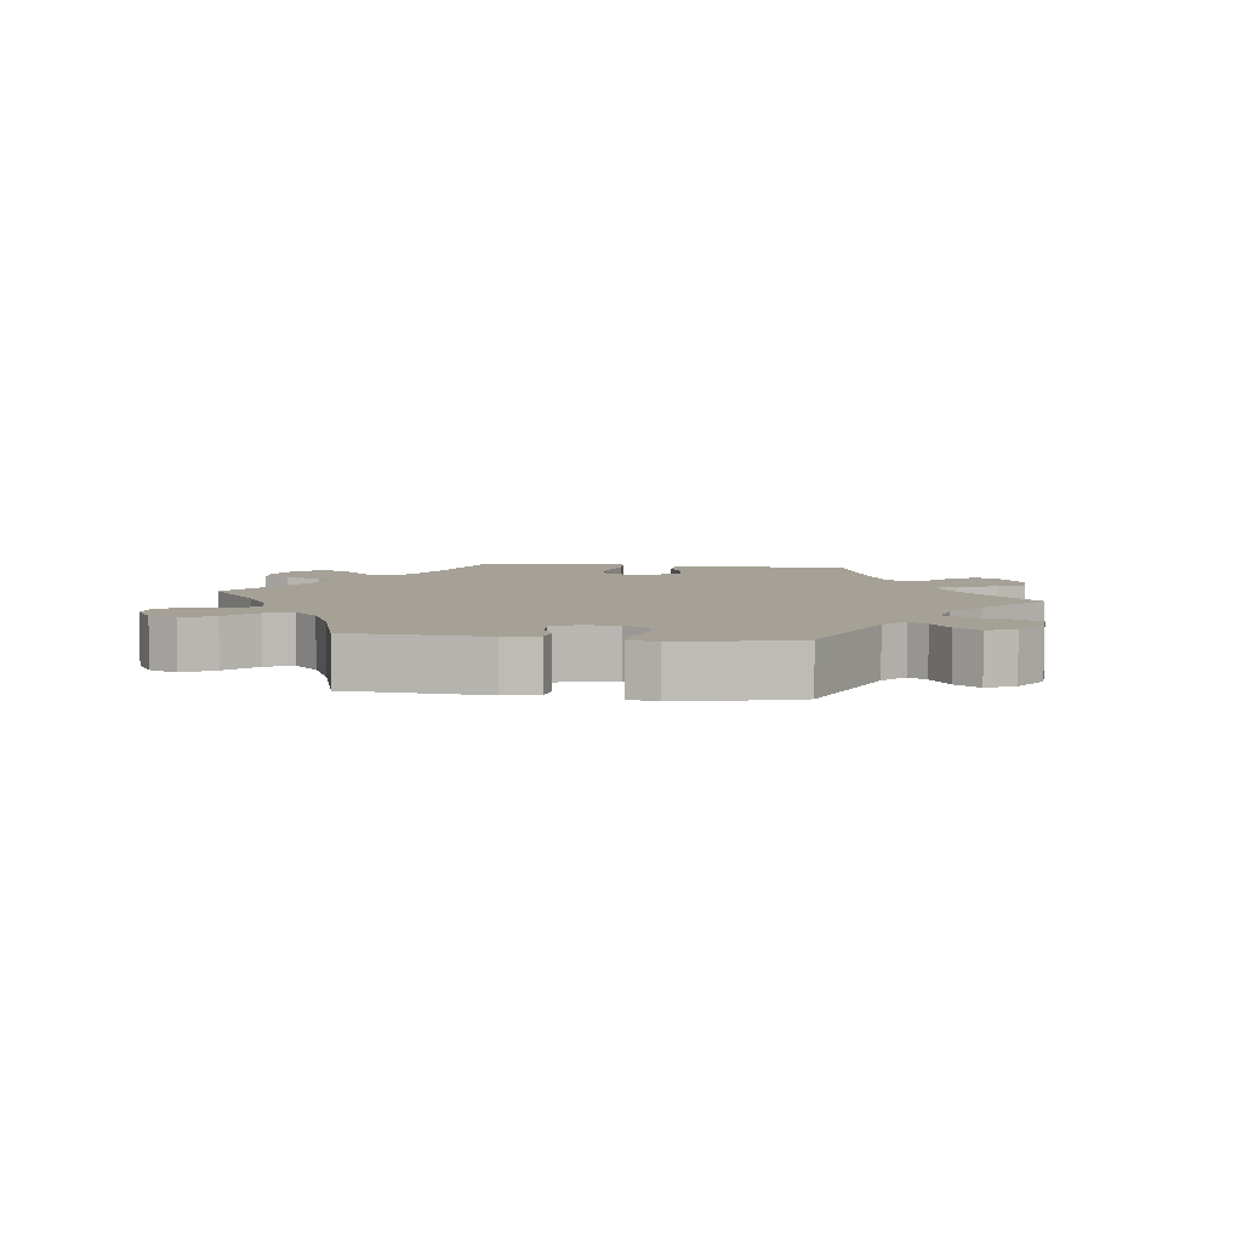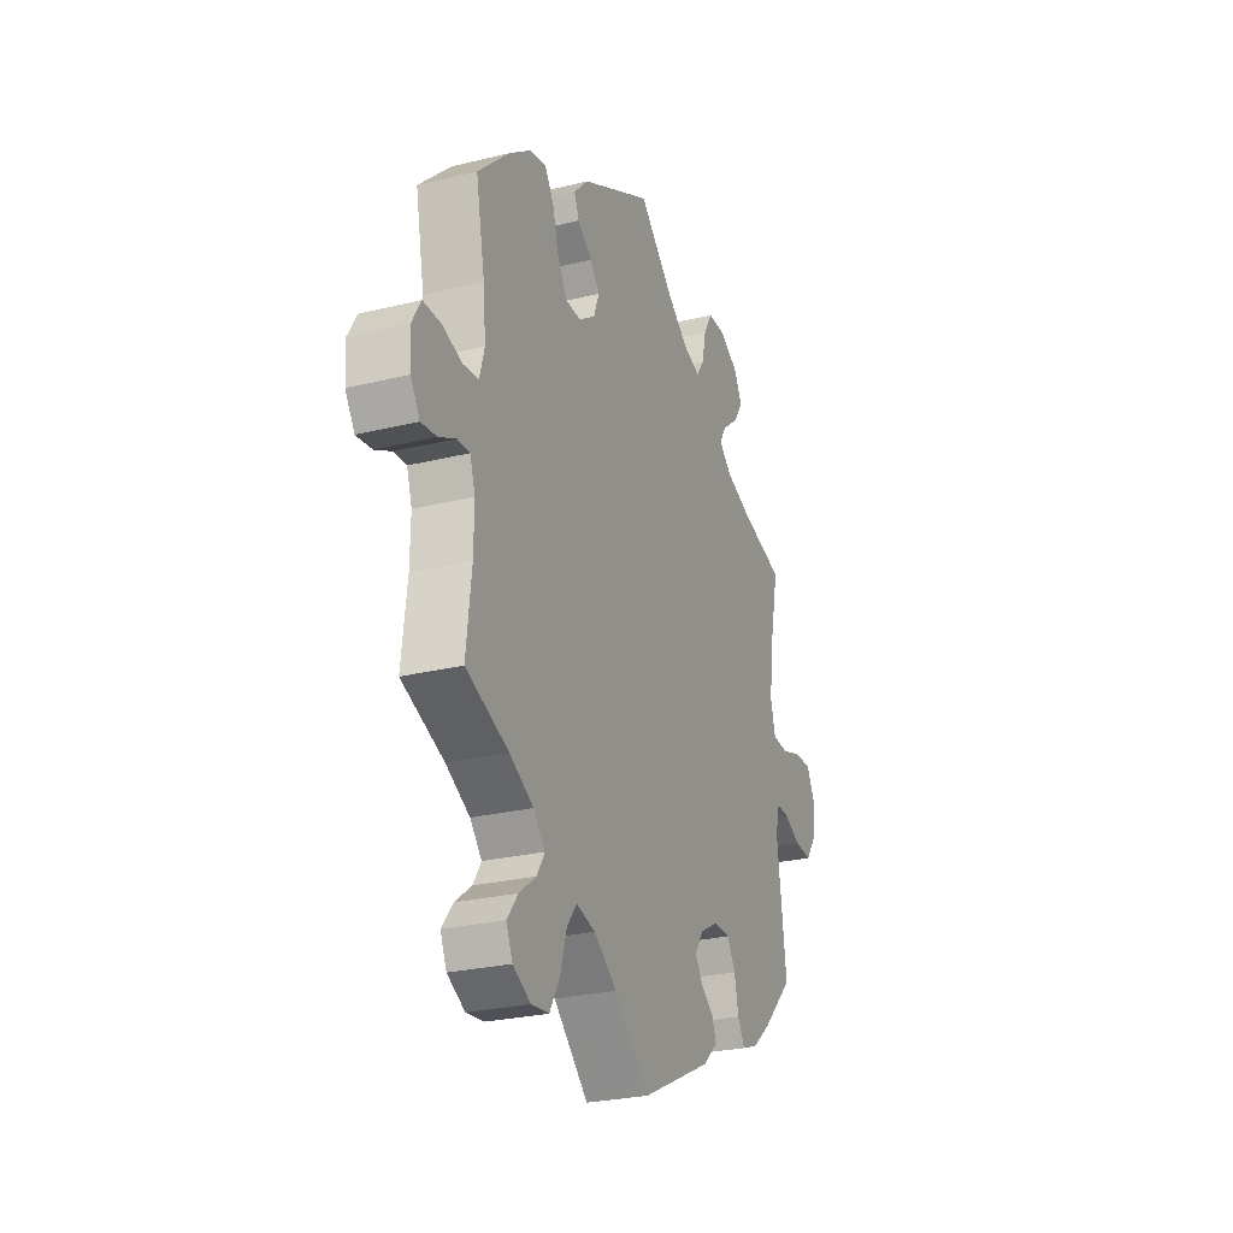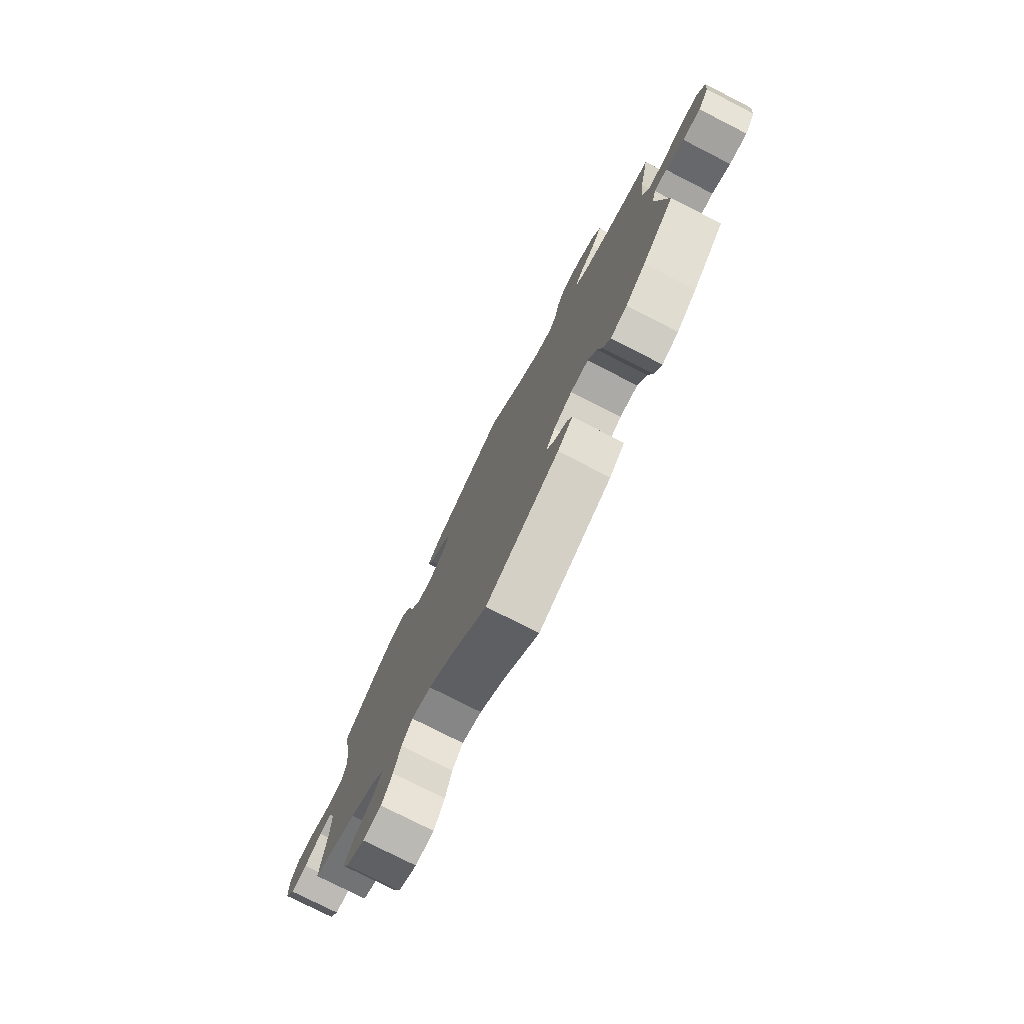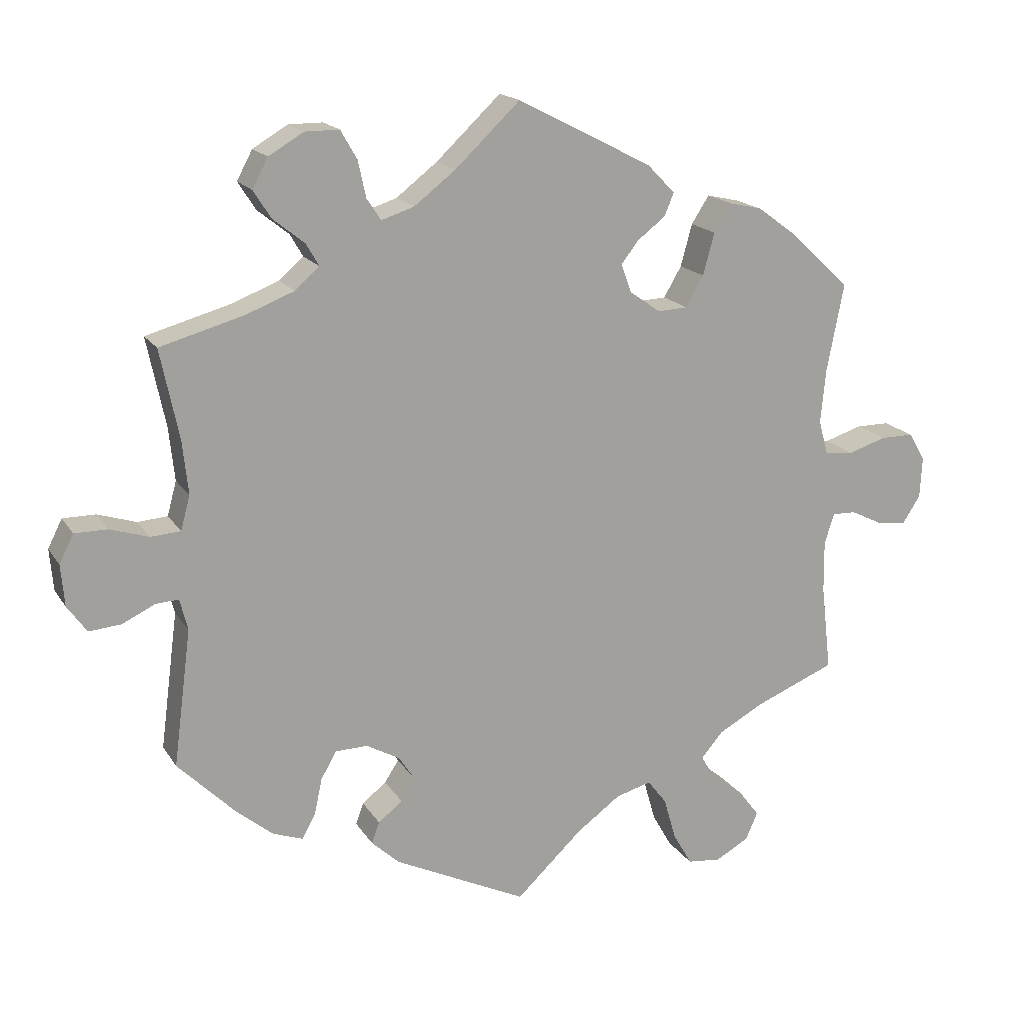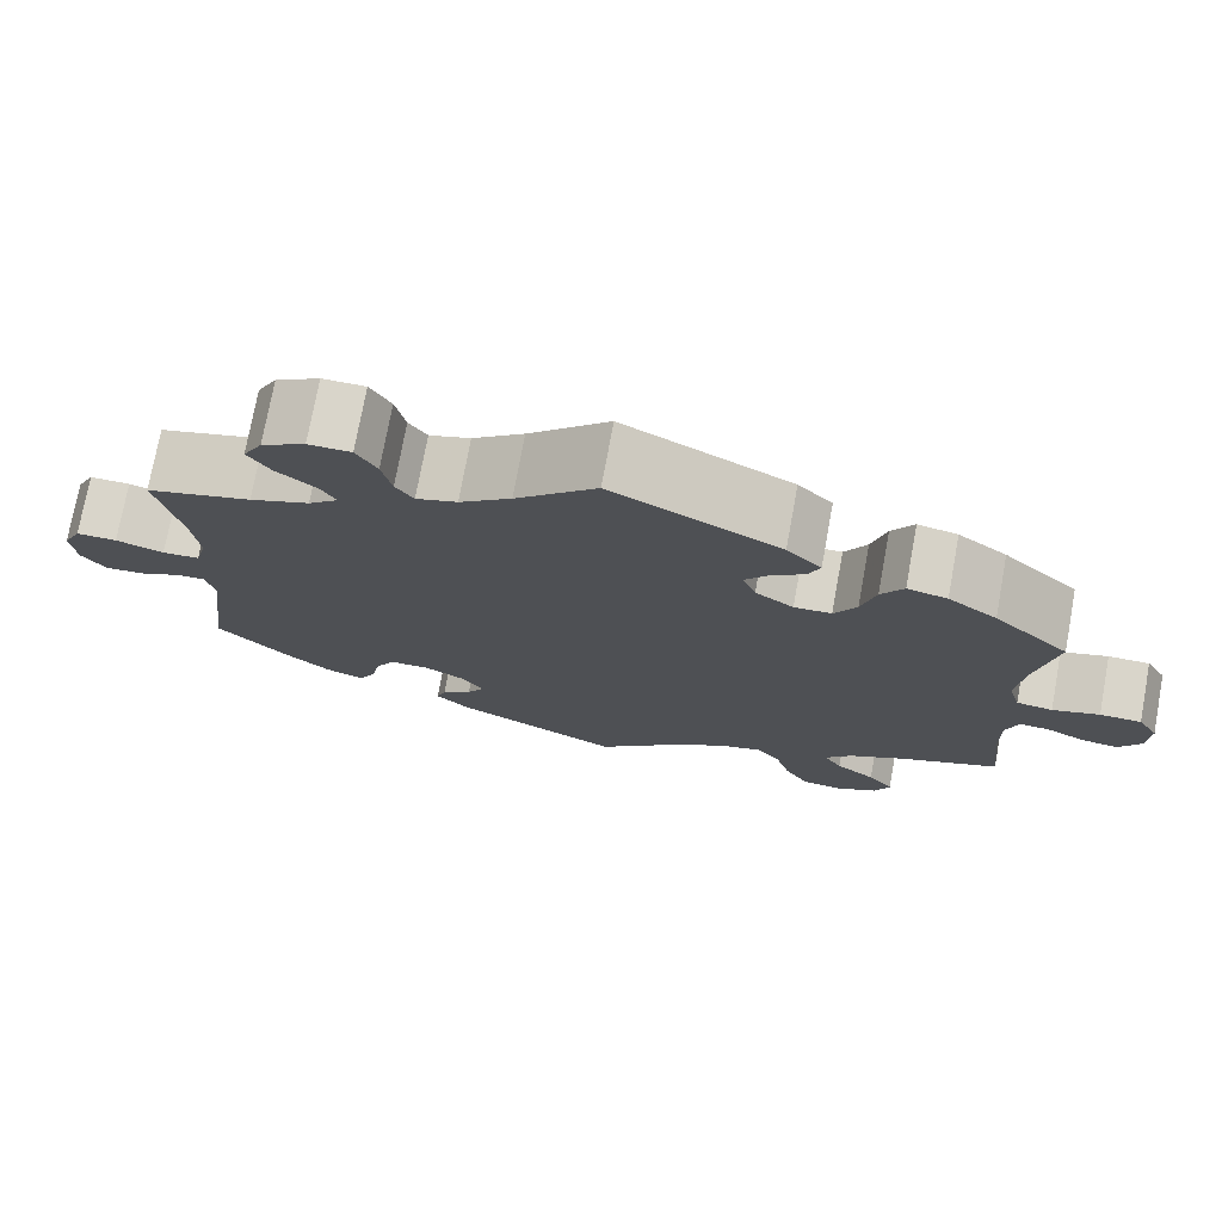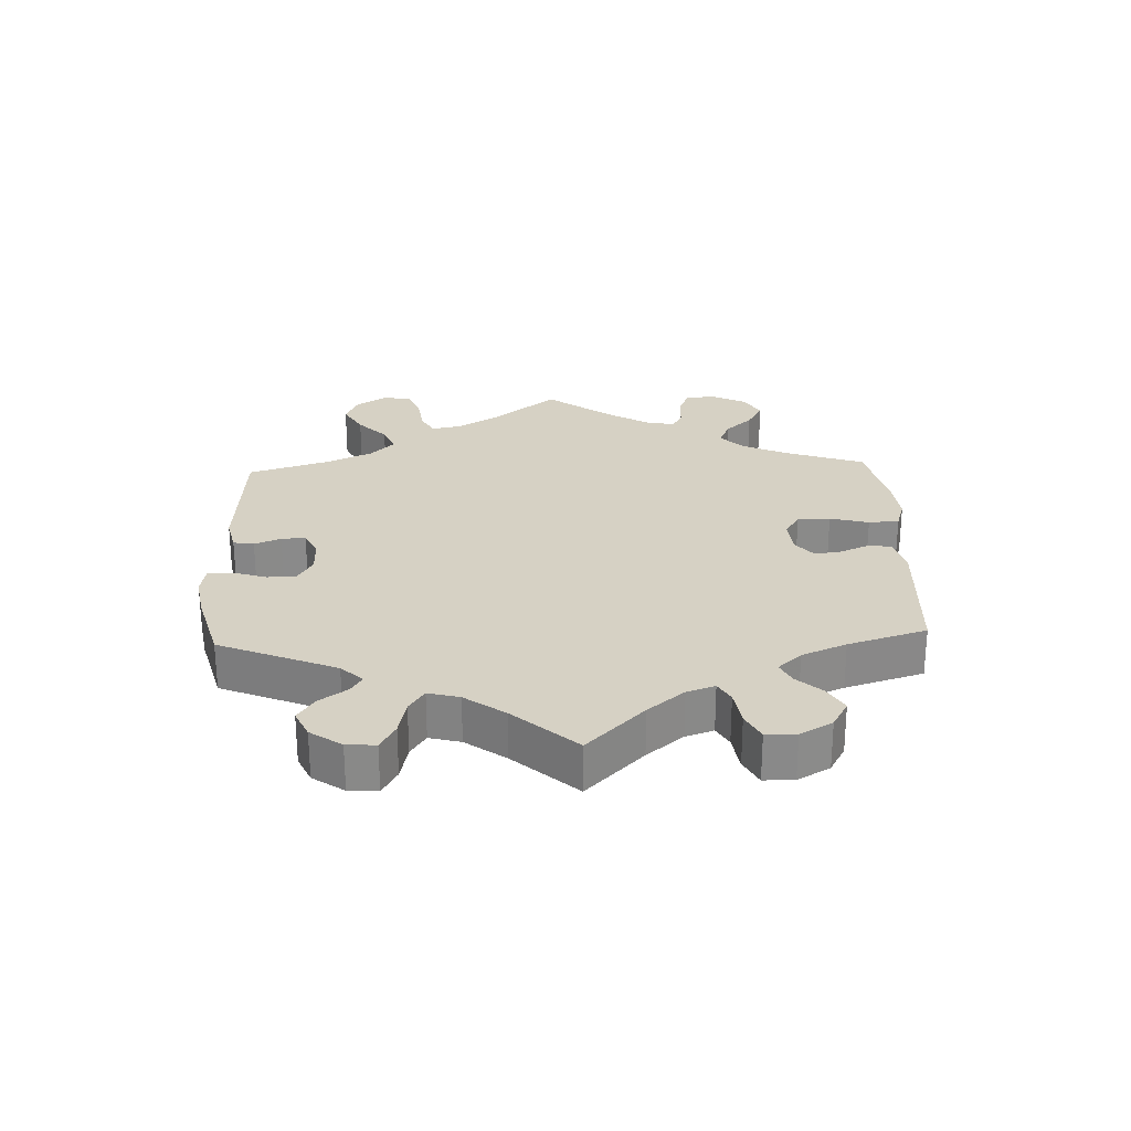
<metadata>
{"format":"obj","ext":"obj","renderer":"f3d","projection":"perspective","resolution":1024,"background":"white","views":[{"elev":6.1,"azim":-142.8,"up":"+Y"},{"elev":-26.3,"azim":111.2,"up":"+Z"},{"elev":-77.3,"azim":-117.0,"up":"+Z"},{"elev":17.3,"azim":-22.3,"up":"+Z"},{"elev":74.7,"azim":10.4,"up":"+Z"},{"elev":26.9,"azim":-62.4,"up":"+Y"}]}
</metadata>
<code>
v 0.477 0.07 0.166
v 0.47 0.07 0.091
v 0.483 0.07 0.044
v 0.524 0.07 0.039
v 0.577 0.07 0.056
v 0.624 0.07 0.056
v 0.647 0.07 0.016
v 0.644 0.07 -0.041
v 0.619 0.07 -0.08
v 0.578 0.07 -0.075
v 0.533 0.07 -0.053
v 0.5 0.07 -0.052
v 0.486 0.07 -0.095
v 0.487 0.07 -0.168
v 0.501 0.07 -0.289
v 0.388 0.07 -0.335
v 0.324 0.07 -0.37
v 0.293 0.07 -0.406
v 0.314 0.07 -0.44
v 0.359 0.07 -0.474
v 0.388 0.07 -0.512
v 0.371 0.07 -0.551
v 0.324 0.07 -0.577
v 0.277 0.07 -0.572
v 0.25 0.07 -0.525
v 0.233 0.07 -0.466
v 0.206 0.07 -0.431
v 0.156 0.07 -0.445
v 0.094 0.07 -0.49
v 0.001 0.07 -0.578
v -0.186 0.07 -0.488
v -0.225 0.07 -0.452
v -0.214 0.07 -0.422
v -0.18 0.07 -0.395
v -0.16 0.07 -0.364
v -0.183 0.07 -0.329
v -0.23 0.07 -0.303
v -0.275 0.07 -0.304
v -0.297 0.07 -0.342
v -0.308 0.07 -0.394
v -0.327 0.07 -0.427
v -0.369 0.07 -0.412
v -0.42 0.07 -0.37
v -0.501 0.07 -0.289
v -0.476 0.07 -0.097
v -0.487 0.07 -0.053
v -0.519 0.07 -0.055
v -0.565 0.07 -0.077
v -0.61 0.07 -0.081
v -0.637 0.07 -0.043
v -0.642 0.07 0.015
v -0.622 0.07 0.055
v -0.576 0.07 0.055
v -0.522 0.07 0.038
v -0.48 0.07 0.041
v -0.467 0.07 0.089
v -0.475 0.07 0.164
v -0.501 0.07 0.289
v -0.383 0.07 0.322
v -0.316 0.07 0.348
v -0.282 0.07 0.378
v -0.3 0.07 0.409
v -0.344 0.07 0.444
v -0.369 0.07 0.483
v -0.347 0.07 0.524
v -0.298 0.07 0.553
v -0.25 0.07 0.553
v -0.227 0.07 0.513
v -0.216 0.07 0.462
v -0.196 0.07 0.432
v -0.15 0.07 0.447
v -0.092 0.07 0.492
v -0.001 0.07 0.578
v 0.188 0.07 0.481
v 0.227 0.07 0.441
v 0.214 0.07 0.409
v 0.175 0.07 0.379
v 0.15 0.07 0.347
v 0.165 0.07 0.307
v 0.208 0.07 0.277
v 0.25 0.07 0.279
v 0.275 0.07 0.322
v 0.291 0.07 0.381
v 0.316 0.07 0.42
v 0.361 0.07 0.41
v 0.416 0.07 0.37
v 0.501 0.07 0.29
v 0.477 0 0.166
v 0.47 0 0.091
v 0.483 0 0.044
v 0.524 0 0.039
v 0.577 0 0.056
v 0.624 0 0.056
v 0.647 0 0.016
v 0.644 0 -0.041
v 0.619 0 -0.08
v 0.578 0 -0.075
v 0.533 0 -0.053
v 0.5 0 -0.052
v 0.486 0 -0.095
v 0.487 0 -0.168
v 0.501 0 -0.289
v 0.388 0 -0.335
v 0.324 0 -0.37
v 0.293 0 -0.406
v 0.314 0 -0.44
v 0.359 0 -0.474
v 0.388 0 -0.512
v 0.371 0 -0.551
v 0.324 0 -0.577
v 0.277 0 -0.572
v 0.25 0 -0.525
v 0.233 0 -0.466
v 0.206 0 -0.431
v 0.156 0 -0.445
v 0.094 0 -0.49
v 0.001 0 -0.578
v -0.186 0 -0.488
v -0.225 0 -0.452
v -0.214 0 -0.422
v -0.18 0 -0.395
v -0.16 0 -0.364
v -0.183 0 -0.329
v -0.23 0 -0.303
v -0.275 0 -0.304
v -0.297 0 -0.342
v -0.308 0 -0.394
v -0.327 0 -0.427
v -0.369 0 -0.412
v -0.42 0 -0.37
v -0.501 0 -0.289
v -0.476 0 -0.097
v -0.487 0 -0.053
v -0.519 0 -0.055
v -0.565 0 -0.077
v -0.61 0 -0.081
v -0.637 0 -0.043
v -0.642 0 0.015
v -0.622 0 0.055
v -0.576 0 0.055
v -0.522 0 0.038
v -0.48 0 0.041
v -0.467 0 0.089
v -0.475 0 0.164
v -0.501 0 0.289
v -0.383 0 0.322
v -0.316 0 0.348
v -0.282 0 0.378
v -0.3 0 0.409
v -0.344 0 0.444
v -0.369 0 0.483
v -0.347 0 0.524
v -0.298 0 0.553
v -0.25 0 0.553
v -0.227 0 0.513
v -0.216 0 0.462
v -0.196 0 0.432
v -0.15 0 0.447
v -0.092 0 0.492
v -0.001 0 0.578
v 0.188 0 0.481
v 0.227 0 0.441
v 0.214 0 0.409
v 0.175 0 0.379
v 0.15 0 0.347
v 0.165 0 0.307
v 0.208 0 0.277
v 0.25 0 0.279
v 0.275 0 0.322
v 0.291 0 0.381
v 0.316 0 0.42
v 0.361 0 0.41
v 0.416 0 0.37
v 0.501 0 0.29
f 86 87 1
f 85 86 1 2
f 82 83 84 85
f 81 82 85 2
f 80 81 2 3
f 79 80 3
f 74 75 76 77
f 72 73 74 77
f 71 72 77 78
f 70 71 78 79
f 66 67 68 69
f 66 69 70
f 65 66 70
f 62 63 64 65
f 61 62 65 70
f 60 61 70 79
f 57 58 59
f 56 57 59 60
f 55 56 60 79
f 51 52 53 54
f 51 54 55
f 50 51 55
f 47 48 49 50
f 46 47 50 55
f 45 46 55 79
f 39 40 41 42
f 38 39 42 43
f 31 32 33 34
f 29 30 31 34
f 28 29 34 35
f 27 28 35 36
f 23 24 25 26
f 23 26 27
f 22 23 27
f 19 20 21 22
f 18 19 22 27
f 17 18 27 36
f 14 15 16
f 13 14 16 17
f 12 13 17 36
f 8 9 10 11
f 8 11 12
f 7 8 12
f 4 5 6 7
f 3 4 7 12
f 38 43 44 45
f 37 38 45 79
f 36 37 79
f 3 12 36 79
f 88 174 173
f 89 88 173 172
f 172 171 170 169
f 89 172 169 168
f 90 89 168 167
f 90 167 166
f 164 163 162 161
f 164 161 160 159
f 165 164 159 158
f 166 165 158 157
f 156 155 154 153
f 157 156 153
f 157 153 152
f 152 151 150 149
f 157 152 149 148
f 166 157 148 147
f 146 145 144
f 147 146 144 143
f 166 147 143 142
f 141 140 139 138
f 142 141 138
f 142 138 137
f 137 136 135 134
f 142 137 134 133
f 166 142 133 132
f 129 128 127 126
f 130 129 126 125
f 121 120 119 118
f 121 118 117 116
f 122 121 116 115
f 123 122 115 114
f 113 112 111 110
f 114 113 110
f 114 110 109
f 109 108 107 106
f 114 109 106 105
f 123 114 105 104
f 103 102 101
f 104 103 101 100
f 123 104 100 99
f 98 97 96 95
f 99 98 95
f 99 95 94
f 94 93 92 91
f 99 94 91 90
f 132 131 130 125
f 166 132 125 124
f 166 124 123
f 166 123 99 90
f 1 88 89 2
f 2 89 90 3
f 3 90 91 4
f 4 91 92 5
f 5 92 93 6
f 6 93 94 7
f 7 94 95 8
f 8 95 96 9
f 9 96 97 10
f 10 97 98 11
f 11 98 99 12
f 12 99 100 13
f 13 100 101 14
f 14 101 102 15
f 15 102 103 16
f 16 103 104 17
f 17 104 105 18
f 18 105 106 19
f 19 106 107 20
f 20 107 108 21
f 21 108 109 22
f 22 109 110 23
f 23 110 111 24
f 24 111 112 25
f 25 112 113 26
f 26 113 114 27
f 27 114 115 28
f 28 115 116 29
f 29 116 117 30
f 30 117 118 31
f 31 118 119 32
f 32 119 120 33
f 33 120 121 34
f 34 121 122 35
f 35 122 123 36
f 36 123 124 37
f 37 124 125 38
f 38 125 126 39
f 39 126 127 40
f 40 127 128 41
f 41 128 129 42
f 42 129 130 43
f 43 130 131 44
f 44 131 132 45
f 45 132 133 46
f 46 133 134 47
f 47 134 135 48
f 48 135 136 49
f 49 136 137 50
f 50 137 138 51
f 51 138 139 52
f 52 139 140 53
f 53 140 141 54
f 54 141 142 55
f 55 142 143 56
f 56 143 144 57
f 57 144 145 58
f 58 145 146 59
f 59 146 147 60
f 60 147 148 61
f 61 148 149 62
f 62 149 150 63
f 63 150 151 64
f 64 151 152 65
f 65 152 153 66
f 66 153 154 67
f 67 154 155 68
f 68 155 156 69
f 69 156 157 70
f 70 157 158 71
f 71 158 159 72
f 72 159 160 73
f 73 160 161 74
f 74 161 162 75
f 75 162 163 76
f 76 163 164 77
f 77 164 165 78
f 78 165 166 79
f 79 166 167 80
f 80 167 168 81
f 81 168 169 82
f 82 169 170 83
f 83 170 171 84
f 84 171 172 85
f 85 172 173 86
f 86 173 174 87
f 87 174 88 1

</code>
